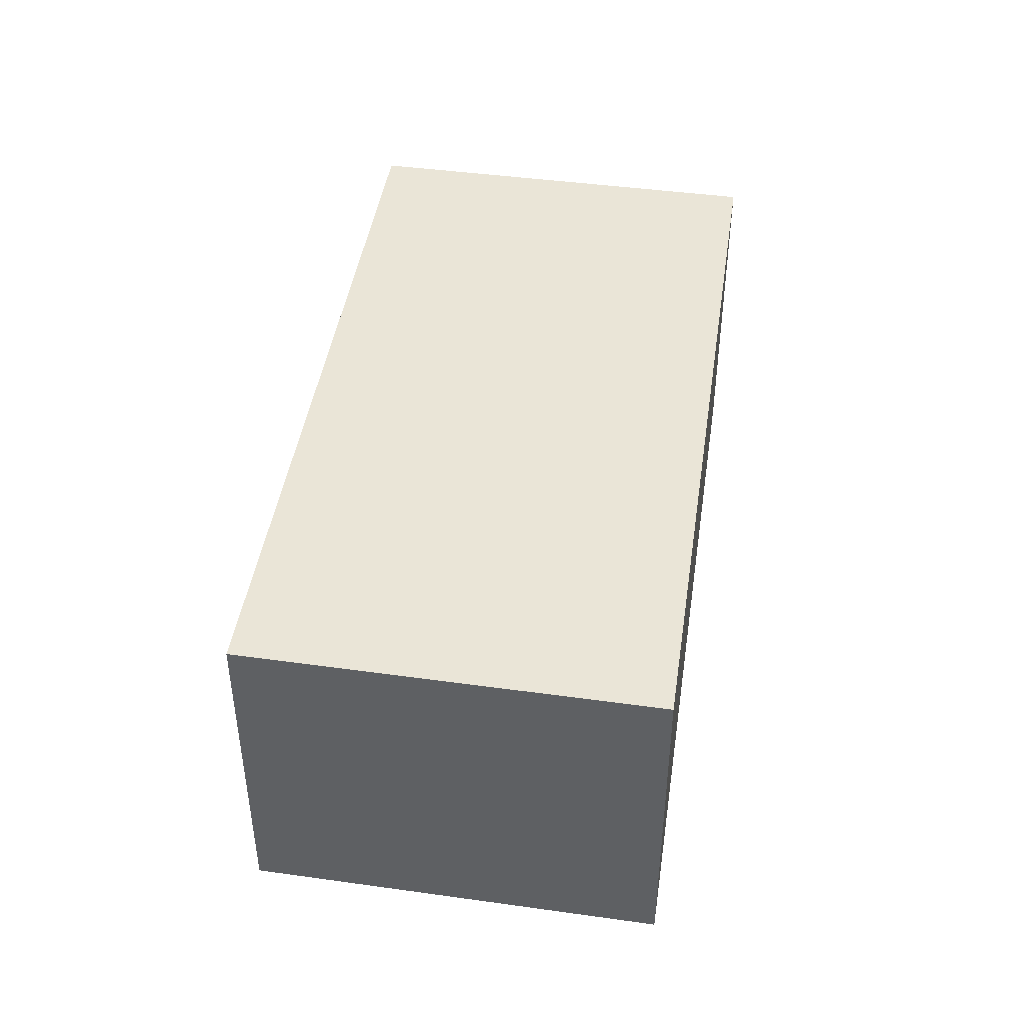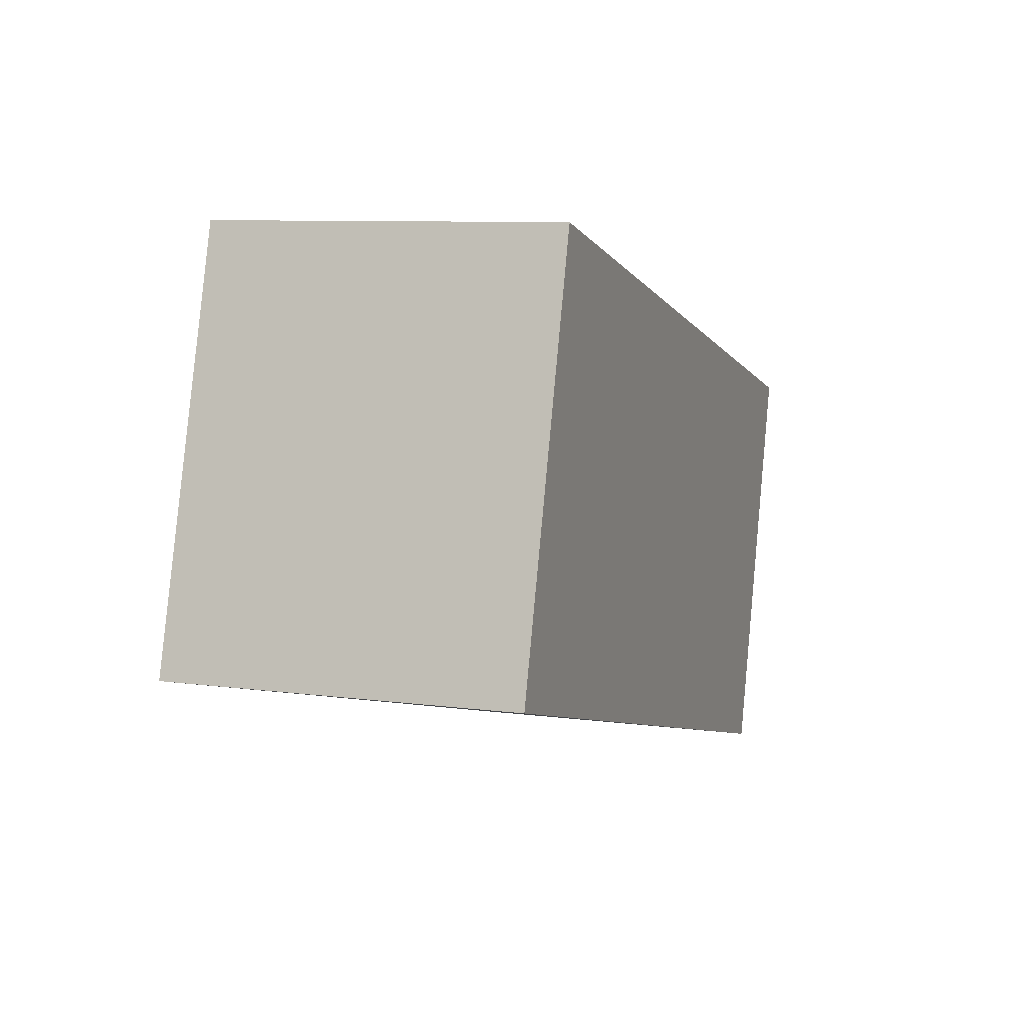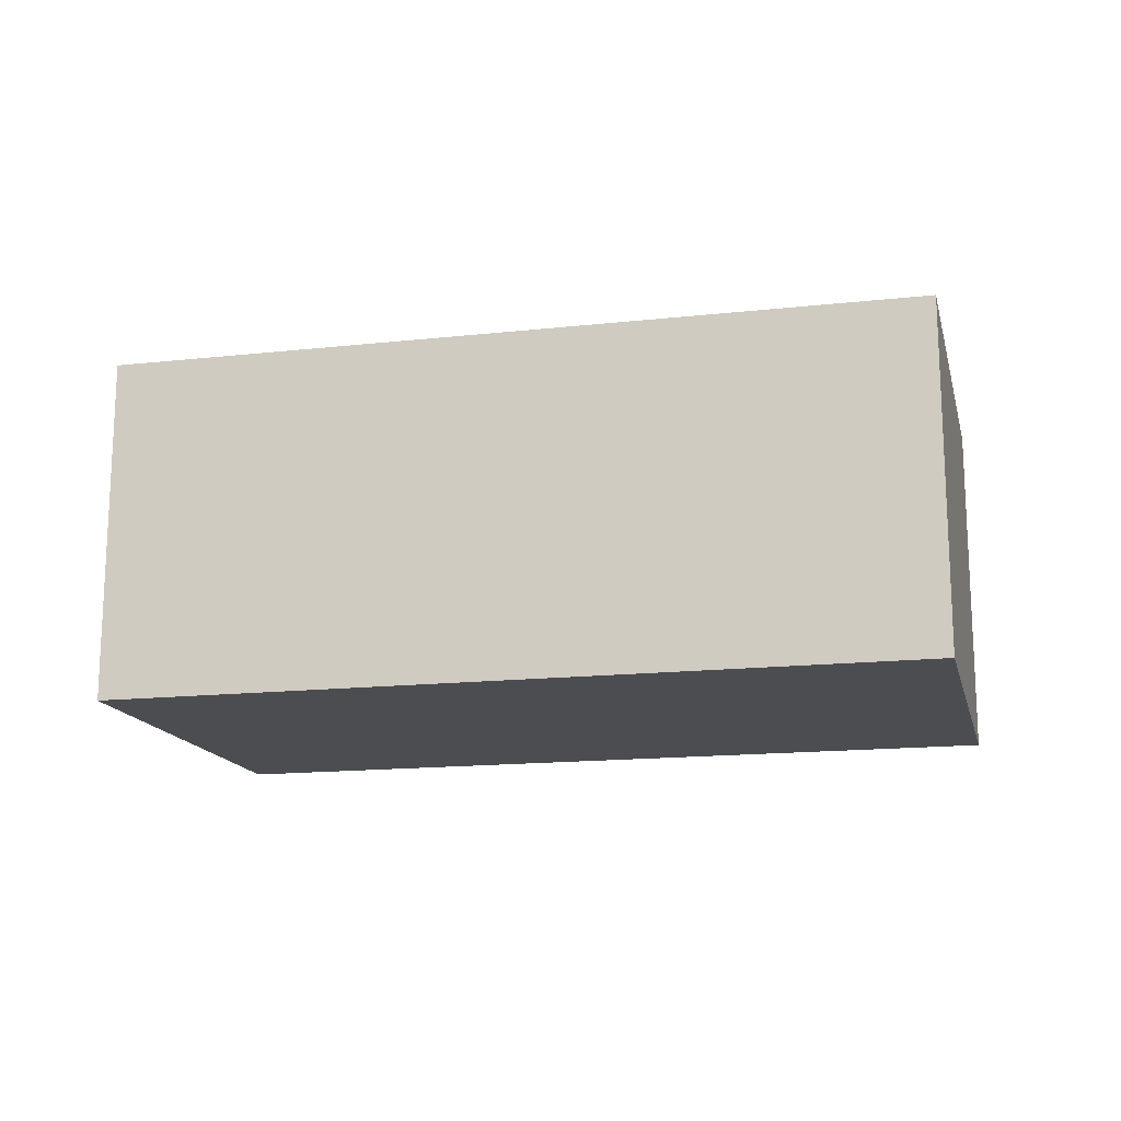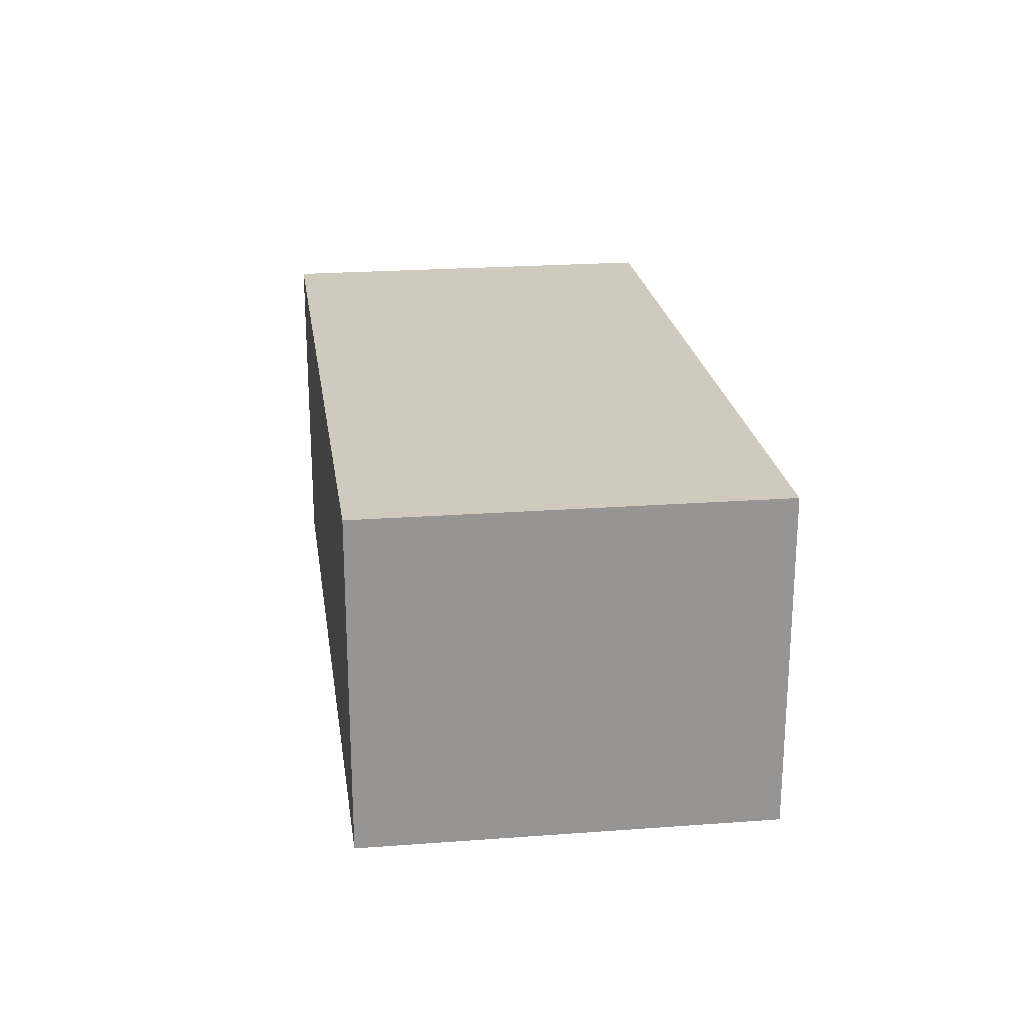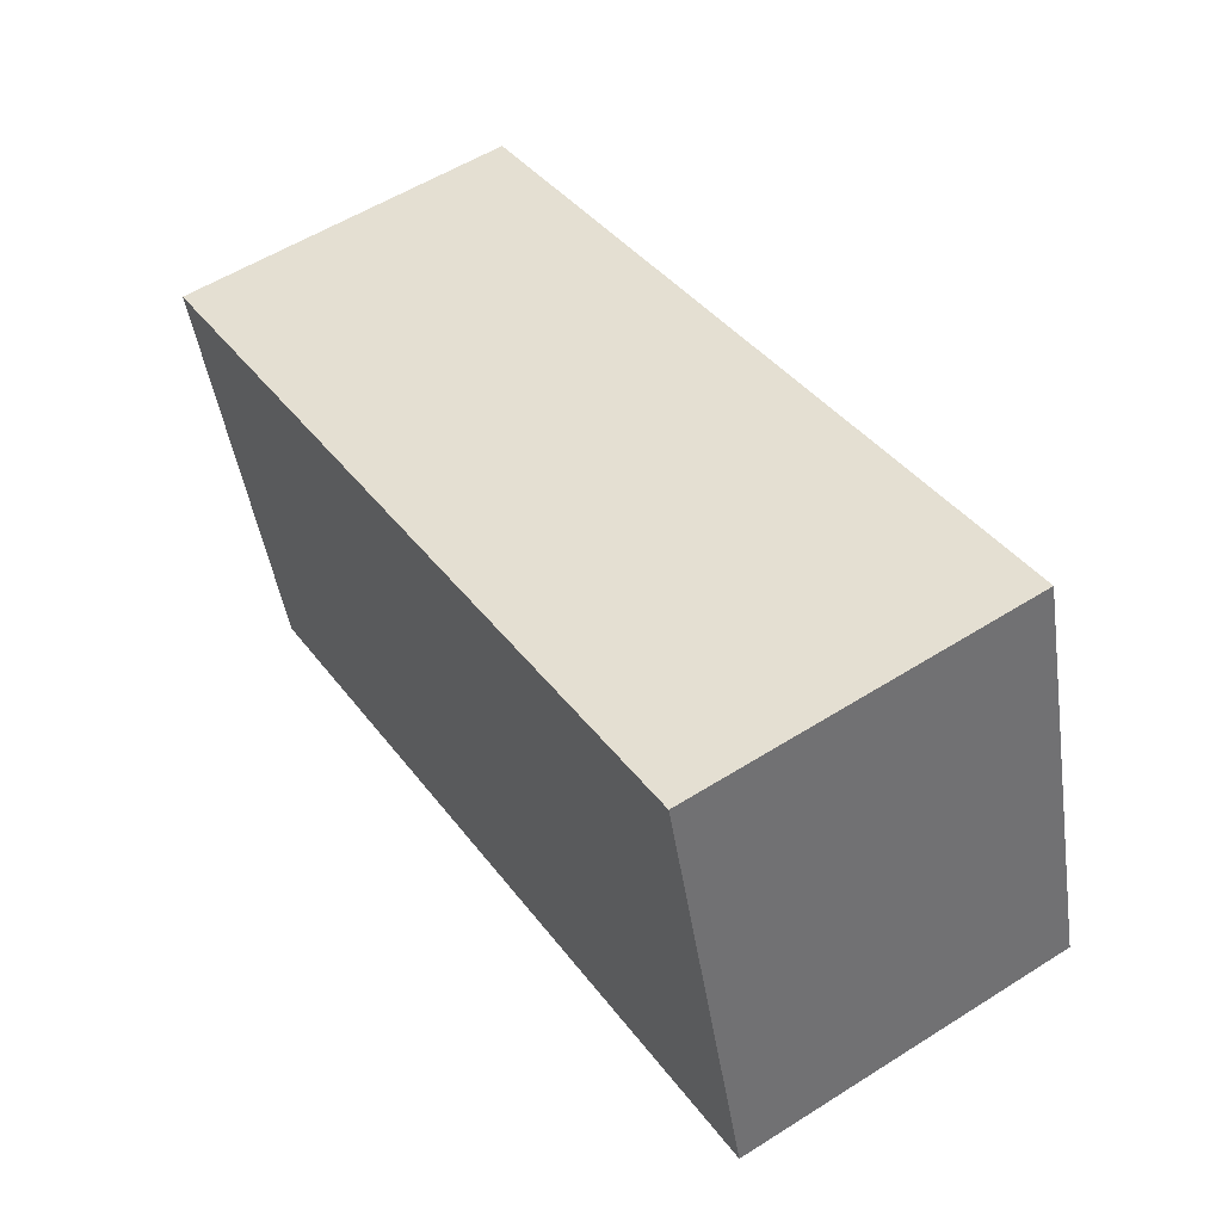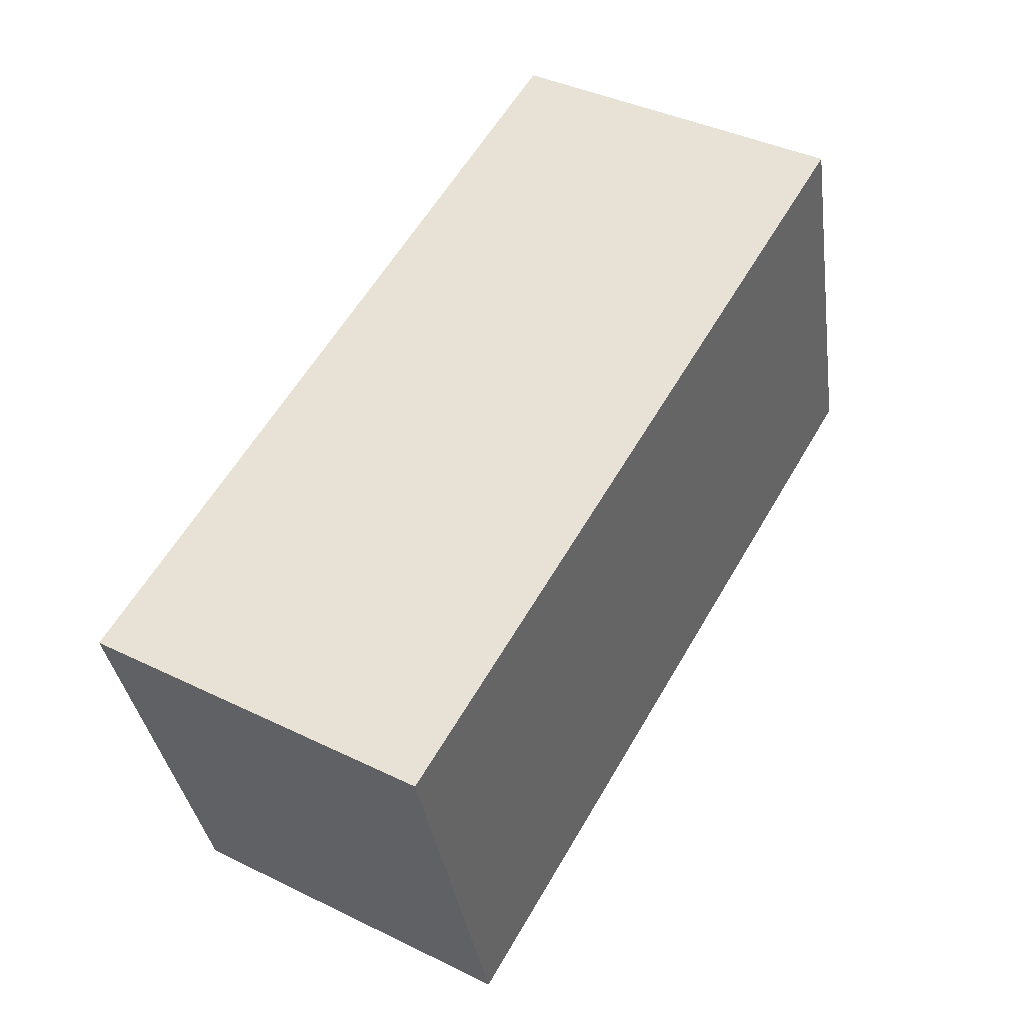
<metadata>
{"format":"obj","ext":"obj","renderer":"f3d","projection":"perspective","resolution":1024,"background":"white","views":[{"elev":44.2,"azim":83.3,"up":"+Y"},{"elev":8.8,"azim":109.7,"up":"+Z"},{"elev":-15.7,"azim":177.7,"up":"+Y"},{"elev":22.8,"azim":66.8,"up":"+Y"},{"elev":56.2,"azim":56.6,"up":"+Z"},{"elev":40.4,"azim":-59.2,"up":"+Z"}]}
</metadata>
<code>
v  0.816 2.443 -2.878
v  5.567 2.443 1.506
v  6.389 2.443 -1.364
v  0 2.443 1.496e-16
v  6.389 8.352e-17 -1.364
v  0.816 1.762e-16 -2.878
v  0 0 0
v  5.567 -9.222e-17 1.506
g defaultobject
f 1 2 3
f 2 1 4
f 5 1 3
f 1 5 6
f 6 4 1
f 4 6 7
f 7 2 4
f 2 7 8
f 8 3 2
f 3 8 5
f 8 6 5
f 6 8 7

</code>
